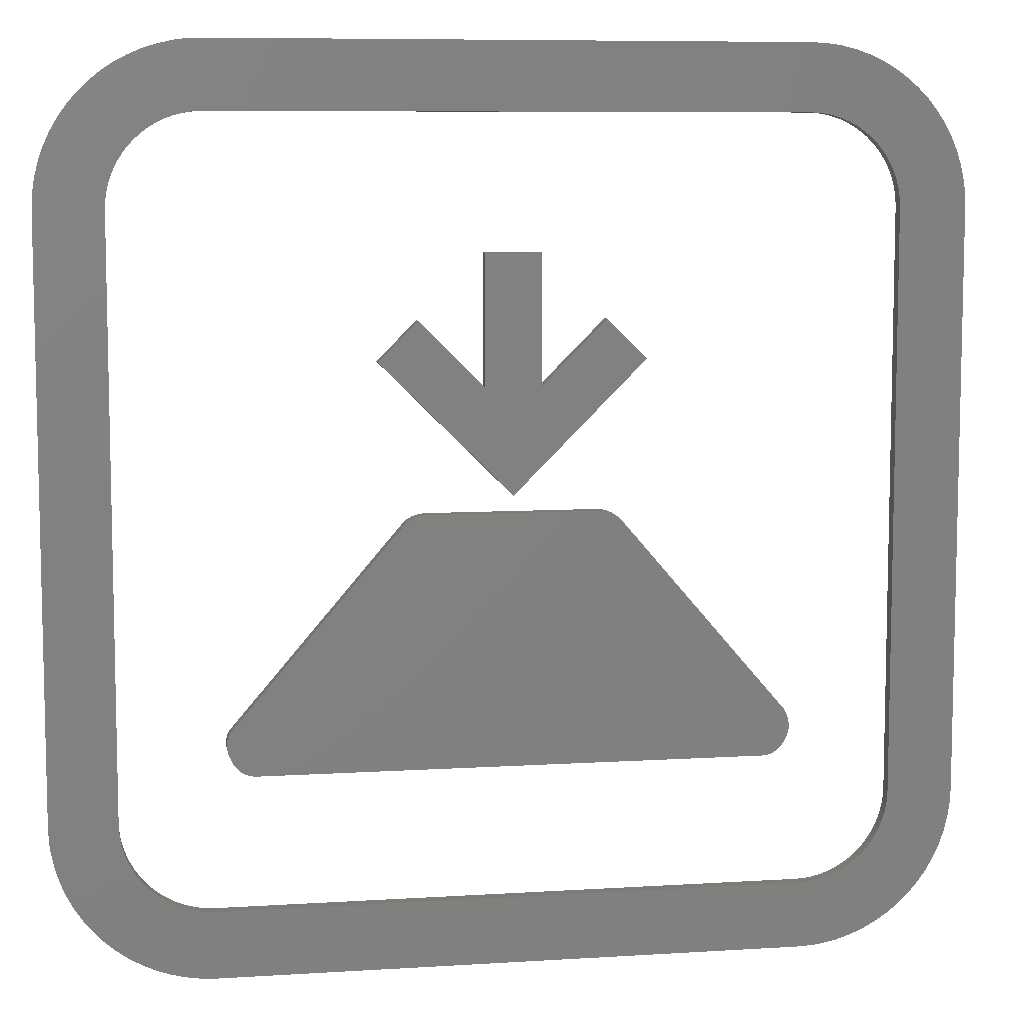
<metadata>
{"format":"stl","ext":"stl","renderer":"f3d","projection":"perspective","resolution":1024,"background":"white","views":[{"elev":8.1,"azim":-9.9,"up":"+Y"}]}
</metadata>
<code>
# stl→obj: 446 verts, 884 faces
v 6.481 -10 0.3
v -6.481 -10 0
v 6.481 -10 0
v -6.481 -10 0.3
v -6.827 -9.983 0
v -6.827 -9.983 0.3
v -7.162 -9.934 0
v -7.162 -9.934 0.3
v -7.487 -9.854 0
v -7.487 -9.854 0.3
v -7.799 -9.744 0
v -7.799 -9.744 0.3
v -8.097 -9.607 0
v -8.097 -9.607 0.3
v -8.379 -9.443 0
v -8.379 -9.443 0.3
v -8.644 -9.255 0
v -8.644 -9.255 0.3
v -8.891 -9.044 0
v -8.891 -9.044 0.3
v -9.116 -8.811 0
v -9.116 -8.811 0.3
v -9.32 -8.558 0
v -9.32 -8.558 0.3
v -9.5 -8.287 0
v -9.5 -8.287 0.3
v -9.655 -7.999 0
v -9.655 -7.999 0.3
v -9.784 -7.696 0
v -9.784 -7.696 0.3
v -9.884 -7.38 0
v -9.884 -7.38 0.3
v -9.954 -7.051 0
v -9.954 -7.051 0.3
v -9.983 -6.827 0
v -9.983 -6.827 0.3
v -10 -6.481 0
v -10 -6.481 0.3
v -10 6.481 0
v -10 6.481 0.3
v -9.983 6.827 0
v -9.983 6.827 0.3
v -9.934 7.162 0
v -9.934 7.162 0.3
v -9.854 7.487 0
v -9.854 7.487 0.3
v -9.744 7.799 0
v -9.744 7.799 0.3
v -9.607 8.097 0
v -9.607 8.097 0.3
v -9.443 8.379 0
v -9.443 8.379 0.3
v -9.255 8.644 0
v -9.255 8.644 0.3
v -9.044 8.891 0
v -9.044 8.891 0.3
v -8.811 9.116 0
v -8.811 9.116 0.3
v -8.558 9.32 0
v -8.558 9.32 0.3
v -8.287 9.5 0
v -8.287 9.5 0.3
v -7.999 9.655 0
v -7.999 9.655 0.3
v -7.696 9.784 0
v -7.696 9.784 0.3
v -7.38 9.884 0
v -7.38 9.884 0.3
v -7.051 9.954 0
v -7.051 9.954 0.3
v -6.827 9.983 0
v -6.827 9.983 0.3
v -6.481 10 0
v -6.481 10 0.3
v 6.481 10 0
v 6.481 10 0.3
v 6.827 9.983 0
v 6.827 9.983 0.3
v 7.162 9.934 0
v 7.162 9.934 0.3
v 7.487 9.854 0
v 7.487 9.854 0.3
v 7.799 9.744 0
v 7.799 9.744 0.3
v 8.097 9.607 0
v 8.097 9.607 0.3
v 8.379 9.443 0
v 8.379 9.443 0.3
v 8.644 9.255 0
v 8.644 9.255 0.3
v 8.891 9.044 0
v 8.891 9.044 0.3
v 9.116 8.811 0
v 9.116 8.811 0.3
v 9.32 8.558 0
v 9.32 8.558 0.3
v 9.5 8.287 0
v 9.5 8.287 0.3
v 9.655 7.999 0
v 9.655 7.999 0.3
v 9.784 7.696 0
v 9.784 7.696 0.3
v 9.884 7.38 0
v 9.884 7.38 0.3
v 9.954 7.051 0
v 9.954 7.051 0.3
v 9.983 6.827 0
v 9.983 6.827 0.3
v 10 6.481 0
v 10 6.481 0.3
v 10 -6.481 0
v 10 -6.481 0.3
v 9.983 -6.827 0
v 9.983 -6.827 0.3
v 9.934 -7.162 0
v 9.934 -7.162 0.3
v 9.854 -7.487 0
v 9.854 -7.487 0.3
v 9.744 -7.799 0
v 9.744 -7.799 0.3
v 9.607 -8.097 0
v 9.607 -8.097 0.3
v 9.443 -8.379 0
v 9.443 -8.379 0.3
v 9.255 -8.644 0
v 9.255 -8.644 0.3
v 9.044 -8.891 0
v 9.044 -8.891 0.3
v 8.811 -9.116 0
v 8.811 -9.116 0.3
v 8.558 -9.32 0
v 8.558 -9.32 0.3
v 8.287 -9.5 0
v 8.287 -9.5 0.3
v 7.999 -9.655 0
v 7.999 -9.655 0.3
v 7.696 -9.784 0
v 7.696 -9.784 0.3
v 7.38 -9.884 0
v 7.38 -9.884 0.3
v 7.051 -9.954 0
v 7.051 -9.954 0.3
v 6.827 -9.983 0
v 6.827 -9.983 0.3
v -6.481 8.519 0.3
v -6.681 8.509 0
v -6.481 8.519 0
v -6.681 8.509 0.3
v -6.876 8.48 0
v -6.876 8.48 0.3
v -7.064 8.434 0
v -7.064 8.434 0.3
v -7.244 8.37 0
v -7.244 8.37 0.3
v -7.417 8.291 0
v -7.417 8.291 0.3
v -7.58 8.196 0
v -7.58 8.196 0.3
v -7.734 8.087 0
v -7.734 8.087 0.3
v -7.876 7.965 0
v -7.876 7.965 0.3
v -8.007 7.83 0
v -8.007 7.83 0.3
v -8.125 7.684 0
v -8.125 7.684 0.3
v -8.229 7.527 0
v -8.229 7.527 0.3
v -8.319 7.36 0
v -8.319 7.36 0.3
v -8.393 7.185 0
v -8.393 7.185 0.3
v -8.451 7.002 0
v -8.451 7.002 0.3
v -8.492 6.811 0
v -8.492 6.811 0.3
v -8.509 6.681 0
v -8.509 6.681 0.3
v -8.519 6.481 0
v -8.519 6.481 0.3
v -8.519 -6.481 0
v -8.519 -6.481 0.3
v -8.509 -6.681 0
v -8.509 -6.681 0.3
v -8.48 -6.876 0
v -8.48 -6.876 0.3
v -8.434 -7.064 0
v -8.434 -7.064 0.3
v -8.37 -7.244 0
v -8.37 -7.244 0.3
v -8.291 -7.417 0
v -8.291 -7.417 0.3
v -8.196 -7.58 0
v -8.196 -7.58 0.3
v -8.087 -7.734 0
v -8.087 -7.734 0.3
v -7.965 -7.876 0
v -7.965 -7.876 0.3
v -7.83 -8.007 0
v -7.83 -8.007 0.3
v -7.684 -8.125 0
v -7.684 -8.125 0.3
v -7.527 -8.229 0
v -7.527 -8.229 0.3
v -7.36 -8.319 0
v -7.36 -8.319 0.3
v -7.185 -8.393 0
v -7.185 -8.393 0.3
v -7.002 -8.451 0
v -7.002 -8.451 0.3
v -6.811 -8.492 0
v -6.811 -8.492 0.3
v -6.681 -8.509 0
v -6.681 -8.509 0.3
v -6.481 -8.519 0
v -6.481 -8.519 0.3
v 6.481 -8.519 0
v 6.481 -8.519 0.3
v 6.681 -8.509 0
v 6.681 -8.509 0.3
v 6.876 -8.48 0
v 6.876 -8.48 0.3
v 7.064 -8.434 0
v 7.064 -8.434 0.3
v 7.244 -8.37 0
v 7.244 -8.37 0.3
v 7.417 -8.291 0
v 7.417 -8.291 0.3
v 7.58 -8.196 0
v 7.58 -8.196 0.3
v 7.734 -8.087 0
v 7.734 -8.087 0.3
v 7.876 -7.965 0
v 7.876 -7.965 0.3
v 8.007 -7.83 0
v 8.007 -7.83 0.3
v 8.125 -7.684 0
v 8.125 -7.684 0.3
v 8.229 -7.527 0
v 8.229 -7.527 0.3
v 8.319 -7.36 0
v 8.319 -7.36 0.3
v 8.393 -7.185 0
v 8.393 -7.185 0.3
v 8.451 -7.002 0
v 8.451 -7.002 0.3
v 8.492 -6.811 0
v 8.492 -6.811 0.3
v 8.509 -6.681 0
v 8.509 -6.681 0.3
v 8.519 -6.481 0
v 8.519 -6.481 0.3
v 8.519 6.481 0
v 8.519 6.481 0.3
v 8.509 6.681 0
v 8.509 6.681 0.3
v 8.48 6.876 0
v 8.48 6.876 0.3
v 8.434 7.064 0
v 8.434 7.064 0.3
v 8.37 7.244 0
v 8.37 7.244 0.3
v 8.291 7.417 0
v 8.291 7.417 0.3
v 8.196 7.58 0
v 8.196 7.58 0.3
v 8.087 7.734 0
v 8.087 7.734 0.3
v 7.965 7.876 0
v 7.965 7.876 0.3
v 7.83 8.007 0
v 7.83 8.007 0.3
v 7.684 8.125 0
v 7.684 8.125 0.3
v 7.527 8.229 0
v 7.527 8.229 0.3
v 7.36 8.319 0
v 7.36 8.319 0.3
v 7.185 8.393 0
v 7.185 8.393 0.3
v 7.002 8.451 0
v 7.002 8.451 0.3
v 6.811 8.492 0
v 6.811 8.492 0.3
v 6.681 8.509 0
v 6.681 8.509 0.3
v 6.481 8.519 0
v 6.481 8.519 0.3
v 2.917 3.279 0.3
v 2.051 4.145 0
v 2.051 4.145 0.3
v 2.917 3.279 0
v 0.628 2.722 0
v 0.628 2.722 0.3
v 0.628 5.568 0
v 0.628 5.568 0.3
v -0.6093 5.568 0
v -0.6093 5.568 0.3
v -0.6093 2.722 0
v -0.6093 2.722 0.3
v -2.032 4.145 0
v -2.032 4.145 0.3
v -2.898 3.279 0
v -2.898 3.279 0.3
v 0.009333 0.3712 0
v 0.009333 0.3712 0.3
v 6.072 -4.516 0.3
v 2.36 -0.1856 0
v 2.36 -0.1856 0.3
v 6.072 -4.516 0
v 2.321 -0.1503 0
v 2.321 -0.1503 0.3
v 2.279 -0.1188 0
v 2.279 -0.1188 0.3
v 2.224 -0.08583 0
v 2.224 -0.08583 0.3
v 2.166 -0.05822 0
v 2.166 -0.05822 0.3
v 2.105 -0.03595 0
v 2.105 -0.03595 0.3
v 2.031 -0.01672 0
v 2.031 -0.01672 0.3
v 1.954 -0.004769 0
v 1.954 -0.004769 0.3
v 1.91 -0.001206 0
v 1.91 -0.001206 0.3
v 1.865 -1.852e-05 0
v 1.865 -1.852e-05 0.3
v -1.847 -1.852e-05 0
v -1.847 -1.852e-05 0.3
v -1.924 -0.003656 0
v -1.924 -0.003656 0.3
v -2.001 -0.01457 0
v -2.001 -0.01457 0.3
v -2.076 -0.03275 0
v -2.076 -0.03275 0.3
v -2.138 -0.05413 0
v -2.138 -0.05413 0.3
v -2.196 -0.08086 0
v -2.196 -0.08086 0.3
v -2.252 -0.1129 0
v -2.252 -0.1129 0.3
v -2.294 -0.1437 0
v -2.294 -0.1437 0.3
v -2.319 -0.164 0
v -2.319 -0.164 0.3
v -2.342 -0.1856 0
v -2.342 -0.1856 0.3
v -6.053 -4.516 0
v -6.053 -4.516 0.3
v -6.094 -4.562 0
v -6.094 -4.562 0.3
v -6.129 -4.61 0
v -6.129 -4.61 0.3
v -6.15 -4.647 0
v -6.15 -4.647 0.3
v -6.167 -4.685 0
v -6.167 -4.685 0.3
v -6.181 -4.725 0
v -6.181 -4.725 0.3
v -6.194 -4.778 0
v -6.194 -4.778 0.3
v -6.2 -4.833 0
v -6.2 -4.833 0.3
v -6.201 -4.89 0
v -6.201 -4.89 0.3
v -6.196 -4.947 0
v -6.196 -4.947 0.3
v -6.186 -5.005 0
v -6.186 -5.005 0.3
v -6.165 -5.078 0
v -6.165 -5.078 0.3
v -6.143 -5.137 0
v -6.143 -5.137 0.3
v -6.115 -5.197 0
v -6.115 -5.197 0.3
v -6.068 -5.28 0
v -6.068 -5.28 0.3
v -6.025 -5.342 0
v -6.025 -5.342 0.3
v -5.978 -5.396 0
v -5.978 -5.396 0.3
v -5.937 -5.434 0
v -5.937 -5.434 0.3
v -5.894 -5.468 0
v -5.894 -5.468 0.3
v -5.849 -5.496 0
v -5.849 -5.496 0.3
v -5.802 -5.52 0
v -5.802 -5.52 0.3
v -5.752 -5.539 0
v -5.752 -5.539 0.3
v -5.7 -5.553 0
v -5.7 -5.553 0.3
v -5.645 -5.563 0
v -5.645 -5.563 0.3
v -5.602 -5.567 0
v -5.602 -5.567 0.3
v -5.559 -5.568 0
v -5.559 -5.568 0.3
v 5.577 -5.568 0
v 5.577 -5.568 0.3
v 5.65 -5.564 0
v 5.65 -5.564 0.3
v 5.705 -5.556 0
v 5.705 -5.556 0.3
v 5.758 -5.543 0
v 5.758 -5.543 0.3
v 5.808 -5.525 0
v 5.808 -5.525 0.3
v 5.856 -5.502 0
v 5.856 -5.502 0.3
v 5.902 -5.475 0
v 5.902 -5.475 0.3
v 5.945 -5.443 0
v 5.945 -5.443 0.3
v 5.986 -5.406 0
v 5.986 -5.406 0.3
v 6.025 -5.365 0
v 6.025 -5.365 0.3
v 6.07 -5.306 0
v 6.07 -5.306 0.3
v 6.103 -5.254 0
v 6.103 -5.254 0.3
v 6.134 -5.197 0
v 6.134 -5.197 0.3
v 6.16 -5.137 0
v 6.16 -5.137 0.3
v 6.18 -5.078 0
v 6.18 -5.078 0.3
v 6.193 -5.019 0
v 6.193 -5.019 0.3
v 6.2 -4.961 0
v 6.2 -4.961 0.3
v 6.201 -4.904 0
v 6.201 -4.904 0.3
v 6.198 -4.847 0
v 6.198 -4.847 0.3
v 6.186 -4.778 0
v 6.186 -4.778 0.3
v 6.168 -4.711 0
v 6.168 -4.711 0.3
v 6.144 -4.647 0
v 6.144 -4.647 0.3
v 6.114 -4.586 0
v 6.114 -4.586 0.3
f 1 2 3
f 1 4 2
f 4 5 2
f 4 6 5
f 6 7 5
f 6 8 7
f 8 9 7
f 8 10 9
f 10 11 9
f 10 12 11
f 12 13 11
f 12 14 13
f 14 15 13
f 14 16 15
f 16 17 15
f 16 18 17
f 18 19 17
f 18 20 19
f 20 21 19
f 20 22 21
f 22 23 21
f 22 24 23
f 24 25 23
f 24 26 25
f 26 27 25
f 26 28 27
f 28 29 27
f 28 30 29
f 30 31 29
f 30 32 31
f 32 33 31
f 32 34 33
f 34 35 33
f 34 36 35
f 36 37 35
f 36 38 37
f 38 39 37
f 38 40 39
f 40 41 39
f 40 42 41
f 42 43 41
f 42 44 43
f 44 45 43
f 44 46 45
f 46 47 45
f 46 48 47
f 48 49 47
f 48 50 49
f 50 51 49
f 50 52 51
f 52 53 51
f 52 54 53
f 54 55 53
f 54 56 55
f 56 57 55
f 56 58 57
f 58 59 57
f 58 60 59
f 60 61 59
f 60 62 61
f 62 63 61
f 62 64 63
f 64 65 63
f 64 66 65
f 66 67 65
f 66 68 67
f 68 69 67
f 68 70 69
f 70 71 69
f 70 72 71
f 72 73 71
f 72 74 73
f 74 75 73
f 74 76 75
f 76 77 75
f 76 78 77
f 78 79 77
f 78 80 79
f 80 81 79
f 80 82 81
f 82 83 81
f 82 84 83
f 84 85 83
f 84 86 85
f 86 87 85
f 86 88 87
f 88 89 87
f 88 90 89
f 90 91 89
f 90 92 91
f 92 93 91
f 92 94 93
f 94 95 93
f 94 96 95
f 96 97 95
f 96 98 97
f 98 99 97
f 98 100 99
f 100 101 99
f 100 102 101
f 102 103 101
f 102 104 103
f 104 105 103
f 104 106 105
f 106 107 105
f 106 108 107
f 108 109 107
f 108 110 109
f 110 111 109
f 110 112 111
f 112 113 111
f 112 114 113
f 114 115 113
f 114 116 115
f 116 117 115
f 116 118 117
f 118 119 117
f 118 120 119
f 120 121 119
f 120 122 121
f 122 123 121
f 122 124 123
f 124 125 123
f 124 126 125
f 126 127 125
f 126 128 127
f 128 129 127
f 128 130 129
f 130 131 129
f 130 132 131
f 132 133 131
f 132 134 133
f 134 135 133
f 134 136 135
f 136 137 135
f 136 138 137
f 138 139 137
f 138 140 139
f 140 141 139
f 140 142 141
f 142 143 141
f 142 144 143
f 144 3 143
f 144 1 3
f 145 146 147
f 145 148 146
f 148 149 146
f 148 150 149
f 150 151 149
f 150 152 151
f 152 153 151
f 152 154 153
f 154 155 153
f 154 156 155
f 156 157 155
f 156 158 157
f 158 159 157
f 158 160 159
f 160 161 159
f 160 162 161
f 162 163 161
f 162 164 163
f 164 165 163
f 164 166 165
f 166 167 165
f 166 168 167
f 168 169 167
f 168 170 169
f 170 171 169
f 170 172 171
f 172 173 171
f 172 174 173
f 174 175 173
f 174 176 175
f 176 177 175
f 176 178 177
f 178 179 177
f 178 180 179
f 180 181 179
f 180 182 181
f 182 183 181
f 182 184 183
f 184 185 183
f 184 186 185
f 186 187 185
f 186 188 187
f 188 189 187
f 188 190 189
f 190 191 189
f 190 192 191
f 192 193 191
f 192 194 193
f 194 195 193
f 194 196 195
f 196 197 195
f 196 198 197
f 198 199 197
f 198 200 199
f 200 201 199
f 200 202 201
f 202 203 201
f 202 204 203
f 204 205 203
f 204 206 205
f 206 207 205
f 206 208 207
f 208 209 207
f 208 210 209
f 210 211 209
f 210 212 211
f 212 213 211
f 212 214 213
f 214 215 213
f 214 216 215
f 216 217 215
f 216 218 217
f 218 219 217
f 218 220 219
f 220 221 219
f 220 222 221
f 222 223 221
f 222 224 223
f 224 225 223
f 224 226 225
f 226 227 225
f 226 228 227
f 228 229 227
f 228 230 229
f 230 231 229
f 230 232 231
f 232 233 231
f 232 234 233
f 234 235 233
f 234 236 235
f 236 237 235
f 236 238 237
f 238 239 237
f 238 240 239
f 240 241 239
f 240 242 241
f 242 243 241
f 242 244 243
f 244 245 243
f 244 246 245
f 246 247 245
f 246 248 247
f 248 249 247
f 248 250 249
f 250 251 249
f 250 252 251
f 252 253 251
f 252 254 253
f 254 255 253
f 254 256 255
f 256 257 255
f 256 258 257
f 258 259 257
f 258 260 259
f 260 261 259
f 260 262 261
f 262 263 261
f 262 264 263
f 264 265 263
f 264 266 265
f 266 267 265
f 266 268 267
f 268 269 267
f 268 270 269
f 270 271 269
f 270 272 271
f 272 273 271
f 272 274 273
f 274 275 273
f 274 276 275
f 276 277 275
f 276 278 277
f 278 279 277
f 278 280 279
f 280 281 279
f 280 282 281
f 282 283 281
f 282 284 283
f 284 285 283
f 284 286 285
f 286 287 285
f 286 288 287
f 288 147 287
f 288 145 147
f 289 290 291
f 289 292 290
f 291 293 294
f 291 290 293
f 294 295 296
f 294 293 295
f 296 297 298
f 296 295 297
f 298 299 300
f 298 297 299
f 300 301 302
f 300 299 301
f 302 303 304
f 302 301 303
f 304 305 306
f 304 303 305
f 306 292 289
f 306 305 292
f 307 308 309
f 307 310 308
f 309 311 312
f 309 308 311
f 312 313 314
f 312 311 313
f 314 315 316
f 314 313 315
f 316 317 318
f 316 315 317
f 318 319 320
f 318 317 319
f 320 321 322
f 320 319 321
f 322 323 324
f 322 321 323
f 324 325 326
f 324 323 325
f 326 327 328
f 326 325 327
f 328 329 330
f 328 327 329
f 330 331 332
f 330 329 331
f 332 333 334
f 332 331 333
f 334 335 336
f 334 333 335
f 336 337 338
f 336 335 337
f 338 339 340
f 338 337 339
f 340 341 342
f 340 339 341
f 342 343 344
f 342 341 343
f 344 345 346
f 344 343 345
f 346 347 348
f 346 345 347
f 348 349 350
f 348 347 349
f 350 351 352
f 350 349 351
f 352 353 354
f 352 351 353
f 354 355 356
f 354 353 355
f 356 357 358
f 356 355 357
f 358 359 360
f 358 357 359
f 360 361 362
f 360 359 361
f 362 363 364
f 362 361 363
f 364 365 366
f 364 363 365
f 366 367 368
f 366 365 367
f 368 369 370
f 368 367 369
f 370 371 372
f 370 369 371
f 372 373 374
f 372 371 373
f 374 375 376
f 374 373 375
f 376 377 378
f 376 375 377
f 378 379 380
f 378 377 379
f 380 381 382
f 380 379 381
f 382 383 384
f 382 381 383
f 384 385 386
f 384 383 385
f 386 387 388
f 386 385 387
f 388 389 390
f 388 387 389
f 390 391 392
f 390 389 391
f 392 393 394
f 392 391 393
f 394 395 396
f 394 393 395
f 396 397 398
f 396 395 397
f 398 399 400
f 398 397 399
f 400 401 402
f 400 399 401
f 402 403 404
f 402 401 403
f 404 405 406
f 404 403 405
f 406 407 408
f 406 405 407
f 408 409 410
f 408 407 409
f 410 411 412
f 410 409 411
f 412 413 414
f 412 411 413
f 414 415 416
f 414 413 415
f 416 417 418
f 416 415 417
f 418 419 420
f 418 417 419
f 420 421 422
f 420 419 421
f 422 423 424
f 422 421 423
f 424 425 426
f 424 423 425
f 426 427 428
f 426 425 427
f 428 429 430
f 428 427 429
f 430 431 432
f 430 429 431
f 432 433 434
f 432 431 433
f 434 435 436
f 434 433 435
f 436 437 438
f 436 435 437
f 438 439 440
f 438 437 439
f 440 441 442
f 440 439 441
f 442 443 444
f 442 441 443
f 444 445 446
f 444 443 445
f 446 310 307
f 446 445 310
f 1 220 218
f 1 144 220
f 1 216 4
f 1 218 216
f 4 214 6
f 4 216 214
f 212 6 214
f 212 8 6
f 210 8 212
f 210 10 8
f 208 10 210
f 208 12 10
f 206 12 208
f 206 14 12
f 204 14 206
f 204 16 14
f 202 16 204
f 202 18 16
f 200 18 202
f 200 20 18
f 198 20 200
f 198 22 20
f 196 22 198
f 196 24 22
f 194 24 196
f 194 26 24
f 192 26 194
f 192 28 26
f 190 28 192
f 190 30 28
f 188 30 190
f 188 32 30
f 186 32 188
f 186 34 32
f 184 34 186
f 184 36 34
f 184 38 36
f 184 182 38
f 38 180 40
f 38 182 180
f 40 178 42
f 40 180 178
f 42 176 44
f 42 178 176
f 44 174 46
f 44 176 174
f 46 172 48
f 46 174 172
f 48 170 50
f 48 172 170
f 50 168 52
f 50 170 168
f 52 166 54
f 52 168 166
f 54 164 56
f 54 166 164
f 56 162 58
f 56 164 162
f 58 160 60
f 58 162 160
f 60 158 62
f 60 160 158
f 62 156 64
f 62 158 156
f 64 154 66
f 64 156 154
f 66 152 68
f 66 154 152
f 68 150 70
f 68 152 150
f 70 148 72
f 70 150 148
f 148 74 72
f 148 145 74
f 74 288 76
f 74 145 288
f 76 286 78
f 76 288 286
f 78 284 80
f 78 286 284
f 80 282 82
f 80 284 282
f 82 280 84
f 82 282 280
f 84 278 86
f 84 280 278
f 86 276 88
f 86 278 276
f 88 274 90
f 88 276 274
f 90 272 92
f 90 274 272
f 92 270 94
f 92 272 270
f 94 268 96
f 94 270 268
f 96 266 98
f 96 268 266
f 98 264 100
f 98 266 264
f 100 262 102
f 100 264 262
f 102 260 104
f 102 262 260
f 104 258 106
f 104 260 258
f 106 256 108
f 106 258 256
f 256 110 108
f 256 254 110
f 254 112 110
f 254 252 112
f 112 250 114
f 112 252 250
f 114 248 116
f 114 250 248
f 116 246 118
f 116 248 246
f 118 244 120
f 118 246 244
f 120 242 122
f 120 244 242
f 122 240 124
f 122 242 240
f 124 238 126
f 124 240 238
f 126 236 128
f 126 238 236
f 128 234 130
f 128 236 234
f 130 232 132
f 130 234 232
f 132 230 134
f 132 232 230
f 134 228 136
f 134 230 228
f 136 226 138
f 136 228 226
f 138 224 140
f 138 226 224
f 140 222 142
f 140 224 222
f 142 220 144
f 142 222 220
f 402 444 446
f 402 426 444
f 446 307 402
f 426 442 444
f 426 440 442
f 440 428 438
f 440 426 428
f 438 430 436
f 438 428 430
f 430 434 436
f 430 432 434
f 426 402 424
f 402 422 424
f 402 420 422
f 420 404 418
f 420 402 404
f 418 406 416
f 418 404 406
f 416 408 414
f 416 406 408
f 414 410 412
f 414 408 410
f 402 330 400
f 402 328 330
f 402 309 328
f 402 307 309
f 348 400 330
f 348 350 400
f 380 398 400
f 380 382 398
f 400 378 380
f 400 376 378
f 350 376 400
f 350 374 376
f 382 396 398
f 382 384 396
f 384 394 396
f 384 386 394
f 386 392 394
f 386 388 392
f 392 388 390
f 350 372 374
f 350 370 372
f 350 368 370
f 350 366 368
f 366 352 364
f 366 350 352
f 364 354 362
f 364 352 354
f 362 356 360
f 362 354 356
f 360 356 358
f 348 344 346
f 348 342 344
f 348 340 342
f 348 338 340
f 348 336 338
f 348 334 336
f 348 332 334
f 348 330 332
f 328 309 326
f 309 324 326
f 309 322 324
f 309 320 322
f 309 318 320
f 309 316 318
f 309 314 316
f 314 309 312
f 289 294 306
f 289 291 294
f 300 304 306
f 300 302 304
f 306 294 300
f 300 296 298
f 300 294 296
f 219 141 143
f 219 221 141
f 3 219 143
f 3 217 219
f 221 139 141
f 221 223 139
f 223 137 139
f 223 225 137
f 225 135 137
f 225 227 135
f 227 133 135
f 227 229 133
f 229 131 133
f 229 231 131
f 231 129 131
f 231 233 129
f 233 127 129
f 233 235 127
f 235 125 127
f 235 237 125
f 237 123 125
f 237 239 123
f 239 121 123
f 239 241 121
f 241 119 121
f 241 243 119
f 243 117 119
f 243 245 117
f 245 115 117
f 245 247 115
f 247 113 115
f 247 249 113
f 249 111 113
f 249 251 111
f 251 109 111
f 251 253 109
f 109 255 107
f 109 253 255
f 255 105 107
f 255 257 105
f 257 103 105
f 257 259 103
f 259 101 103
f 259 261 101
f 261 99 101
f 261 263 99
f 263 97 99
f 263 265 97
f 265 95 97
f 265 267 95
f 267 93 95
f 267 269 93
f 269 91 93
f 269 271 91
f 271 89 91
f 271 273 89
f 273 87 89
f 273 275 87
f 275 85 87
f 275 277 85
f 277 83 85
f 277 279 83
f 279 81 83
f 279 281 81
f 281 79 81
f 281 283 79
f 283 77 79
f 283 285 77
f 285 75 77
f 285 287 75
f 75 147 73
f 75 287 147
f 73 146 71
f 73 147 146
f 146 69 71
f 146 149 69
f 149 67 69
f 149 151 67
f 151 65 67
f 151 153 65
f 153 63 65
f 153 155 63
f 155 61 63
f 155 157 61
f 157 59 61
f 157 159 59
f 159 57 59
f 159 161 57
f 161 55 57
f 161 163 55
f 163 53 55
f 163 165 53
f 165 51 53
f 165 167 51
f 167 49 51
f 167 169 49
f 169 47 49
f 169 171 47
f 171 45 47
f 171 173 45
f 173 43 45
f 173 175 43
f 175 41 43
f 175 177 41
f 177 39 41
f 177 179 39
f 39 181 37
f 39 179 181
f 37 183 35
f 37 181 183
f 183 33 35
f 183 185 33
f 185 31 33
f 185 187 31
f 187 29 31
f 187 189 29
f 189 27 29
f 189 191 27
f 191 25 27
f 191 193 25
f 193 23 25
f 193 195 23
f 195 21 23
f 195 197 21
f 197 19 21
f 197 199 19
f 199 17 19
f 199 201 17
f 201 15 17
f 201 203 15
f 203 13 15
f 203 205 13
f 205 11 13
f 205 207 11
f 207 9 11
f 207 209 9
f 209 7 9
f 209 211 7
f 211 5 7
f 211 213 5
f 213 2 5
f 213 215 2
f 2 217 3
f 2 215 217
f 401 308 310
f 401 327 308
f 310 445 401
f 308 313 311
f 308 315 313
f 308 317 315
f 308 319 317
f 308 321 319
f 308 323 321
f 308 325 323
f 308 327 325
f 401 329 327
f 401 399 329
f 347 331 329
f 347 333 331
f 399 347 329
f 399 349 347
f 347 335 333
f 347 337 335
f 347 339 337
f 347 341 339
f 347 343 341
f 347 345 343
f 365 351 349
f 365 363 351
f 349 367 365
f 349 369 367
f 349 371 369
f 349 373 371
f 349 375 373
f 349 399 375
f 363 353 351
f 363 361 353
f 361 355 353
f 361 359 355
f 355 359 357
f 399 377 375
f 399 379 377
f 379 397 381
f 379 399 397
f 381 395 383
f 381 397 395
f 383 393 385
f 383 395 393
f 385 391 387
f 385 393 391
f 387 391 389
f 419 403 401
f 419 417 403
f 401 421 419
f 401 423 421
f 401 425 423
f 401 443 425
f 401 445 443
f 417 405 403
f 417 415 405
f 415 407 405
f 415 413 407
f 413 409 407
f 413 411 409
f 439 427 425
f 439 437 427
f 425 441 439
f 425 443 441
f 437 429 427
f 437 435 429
f 429 433 431
f 429 435 433
f 292 293 290
f 292 305 293
f 299 295 293
f 299 297 295
f 293 305 299
f 299 303 301
f 299 305 303

</code>
